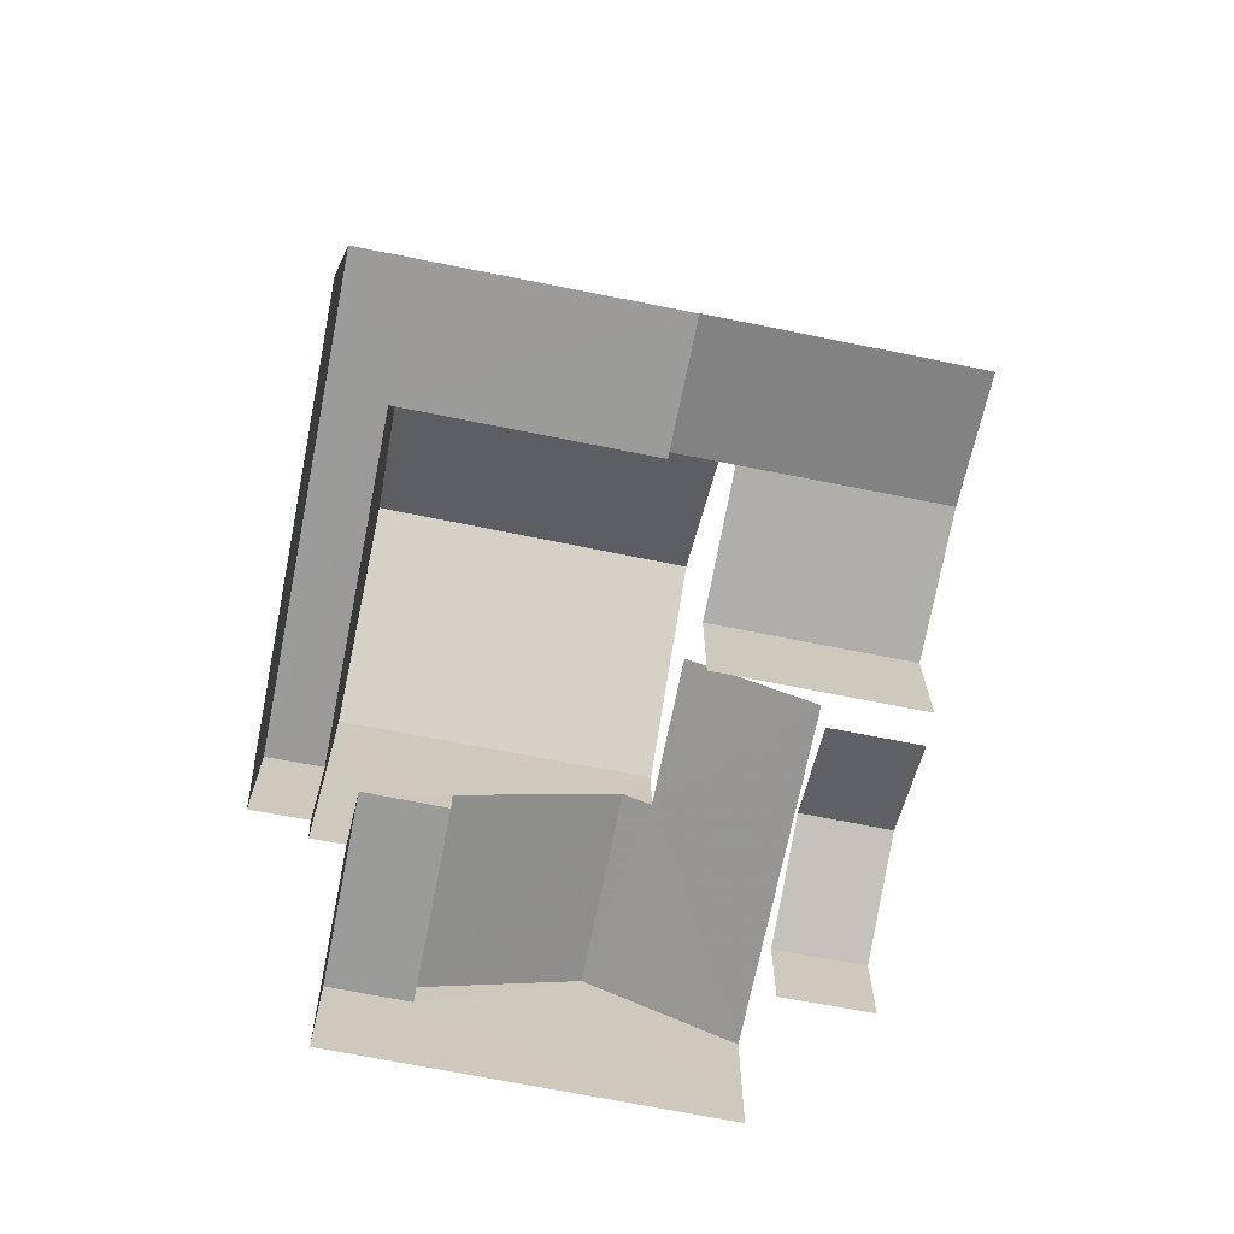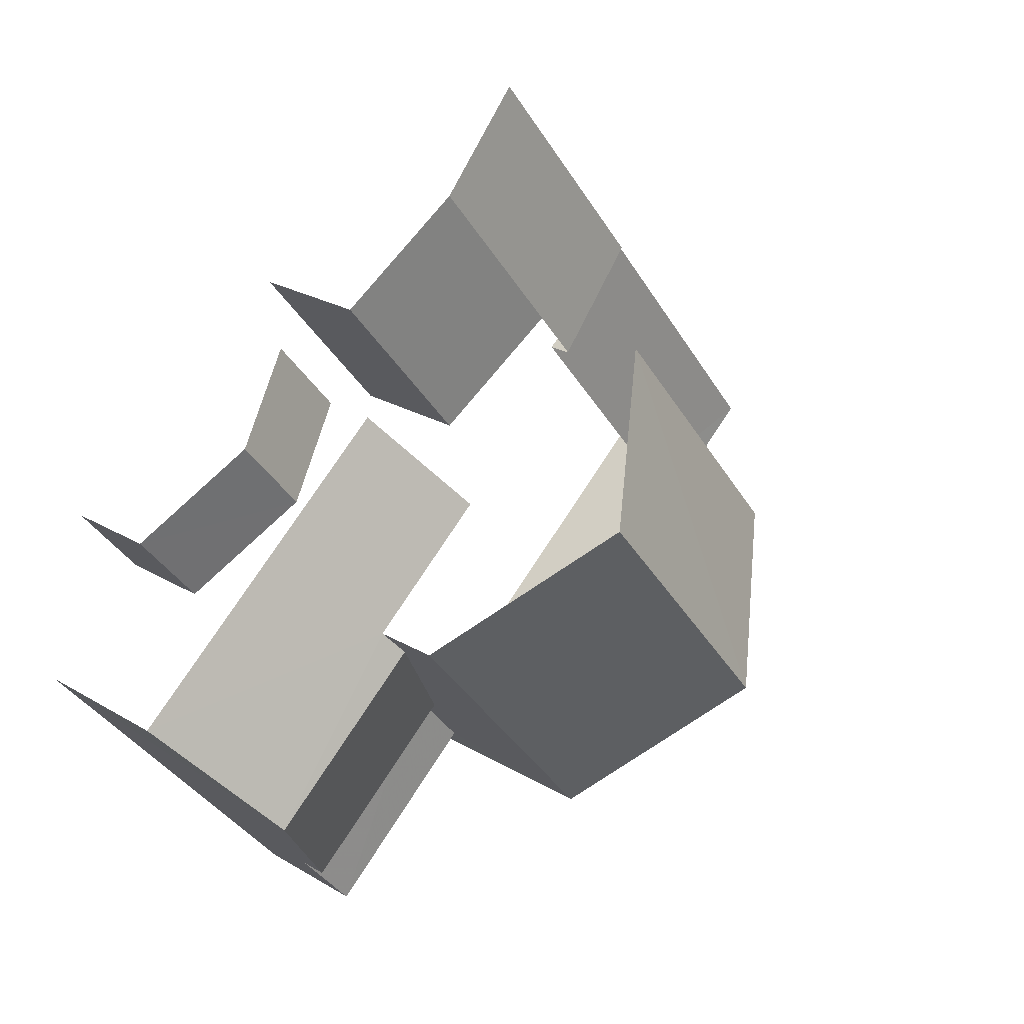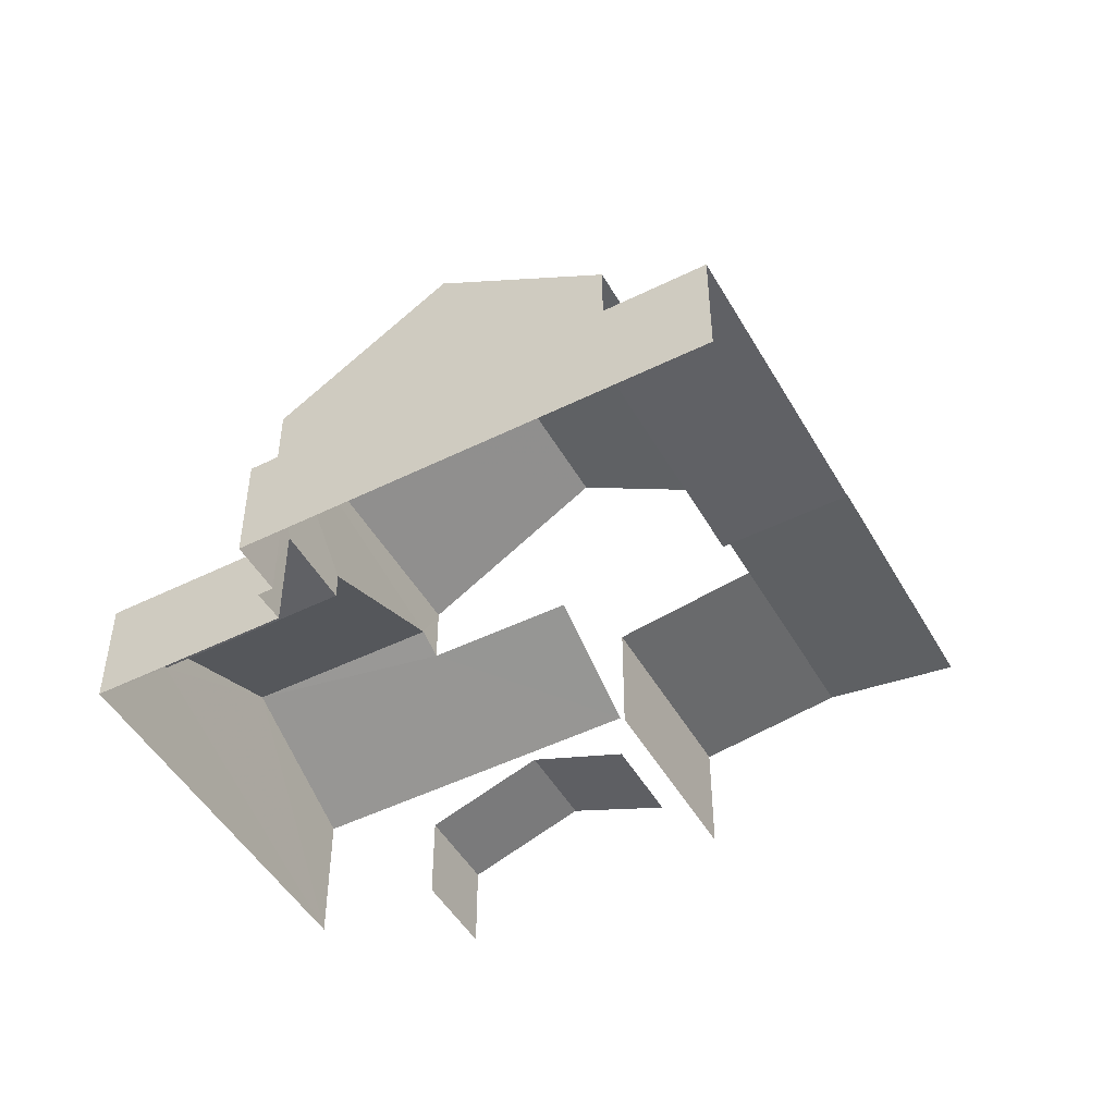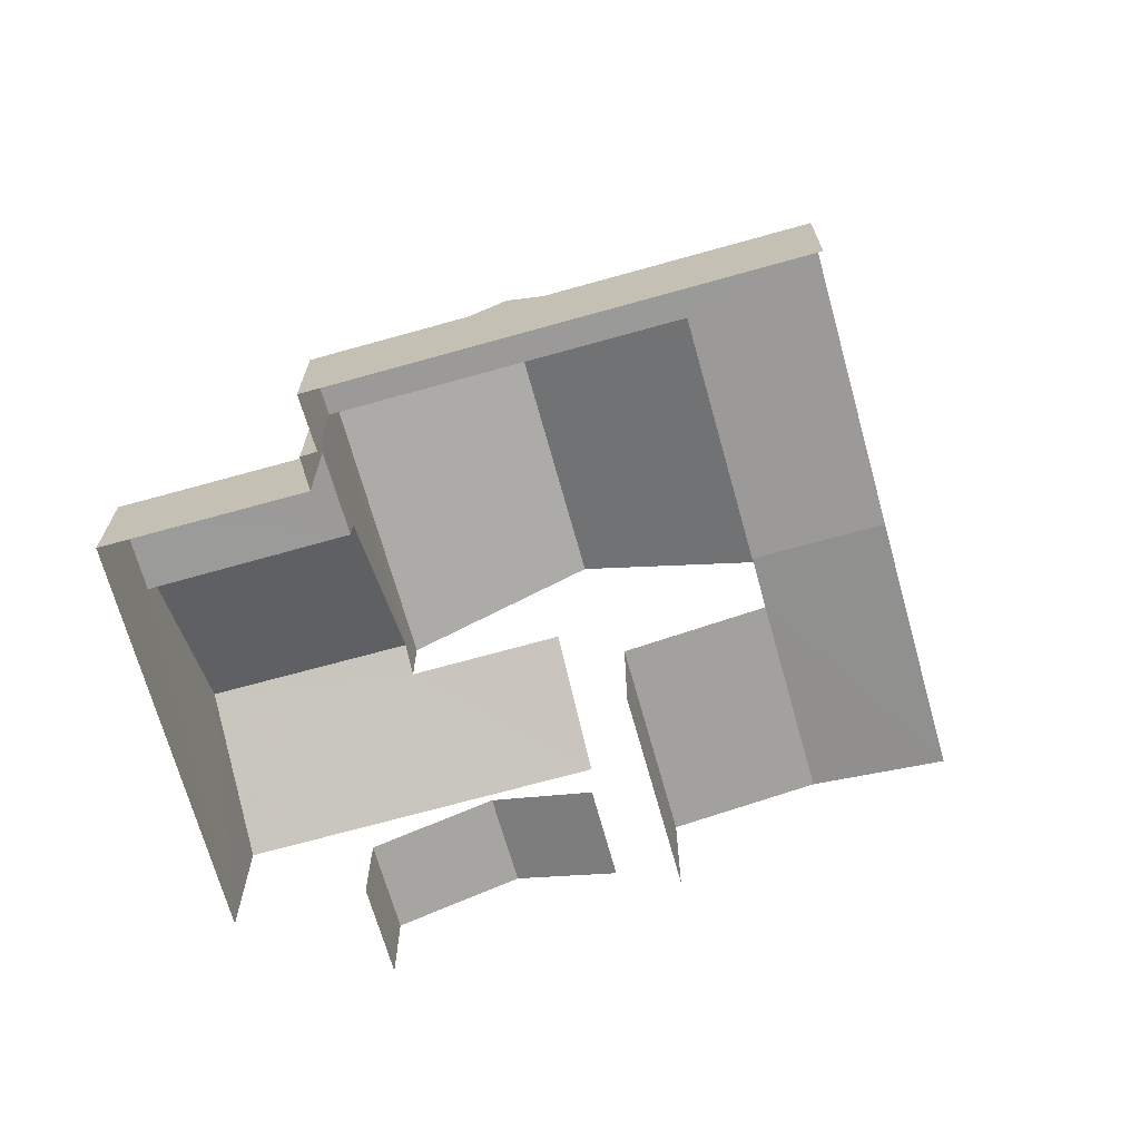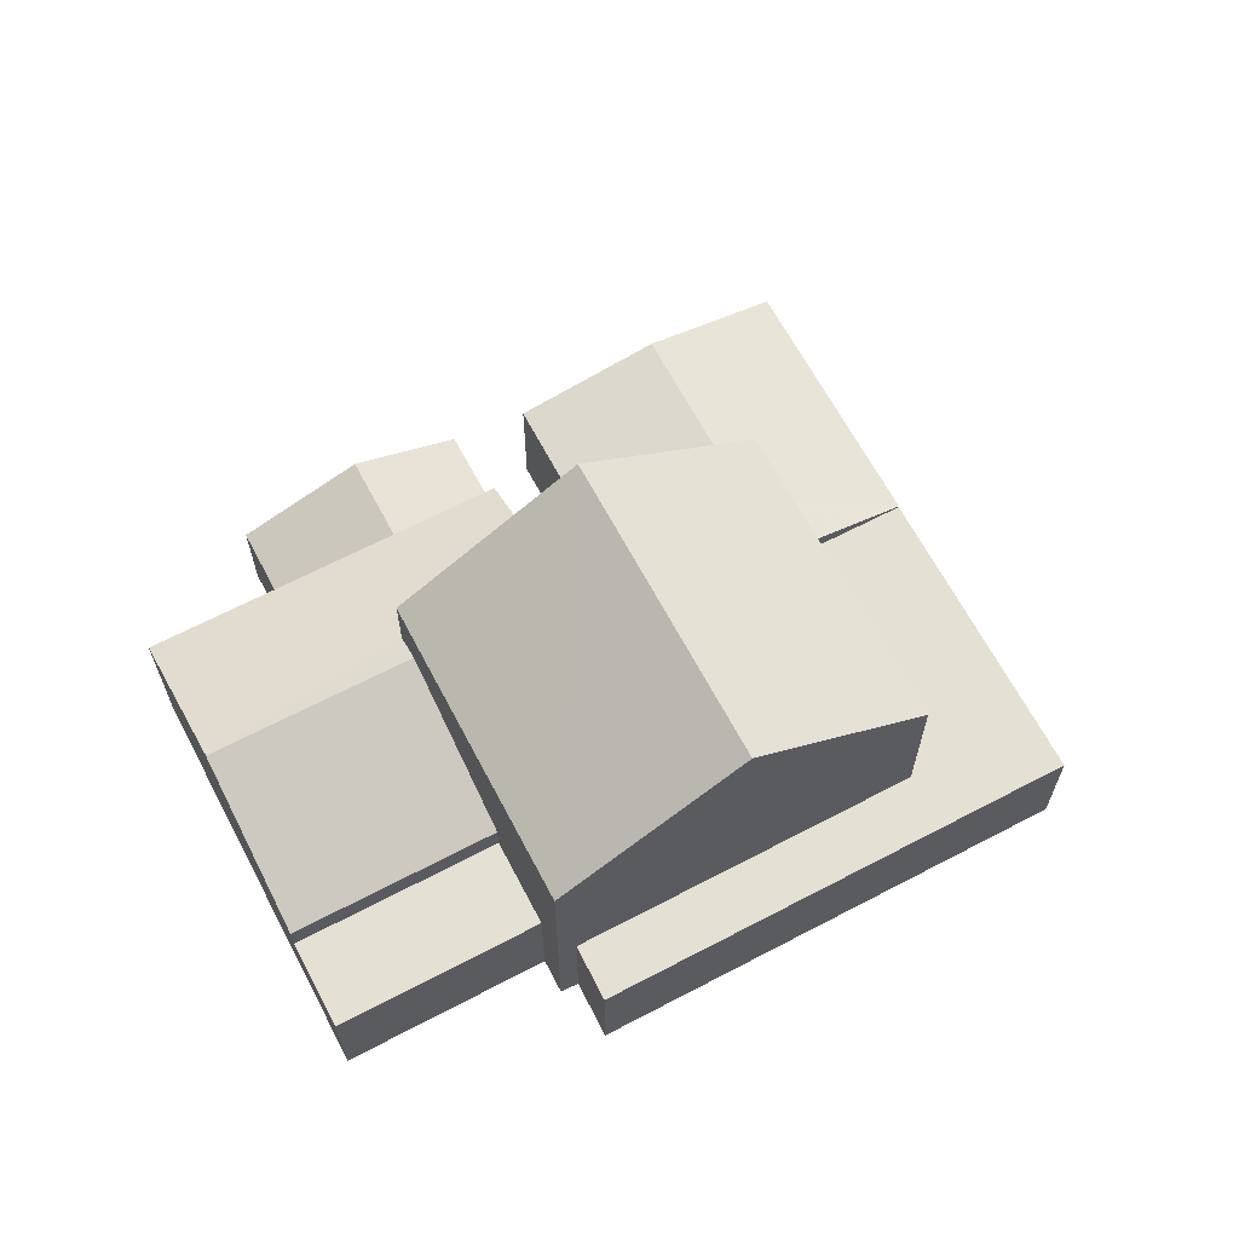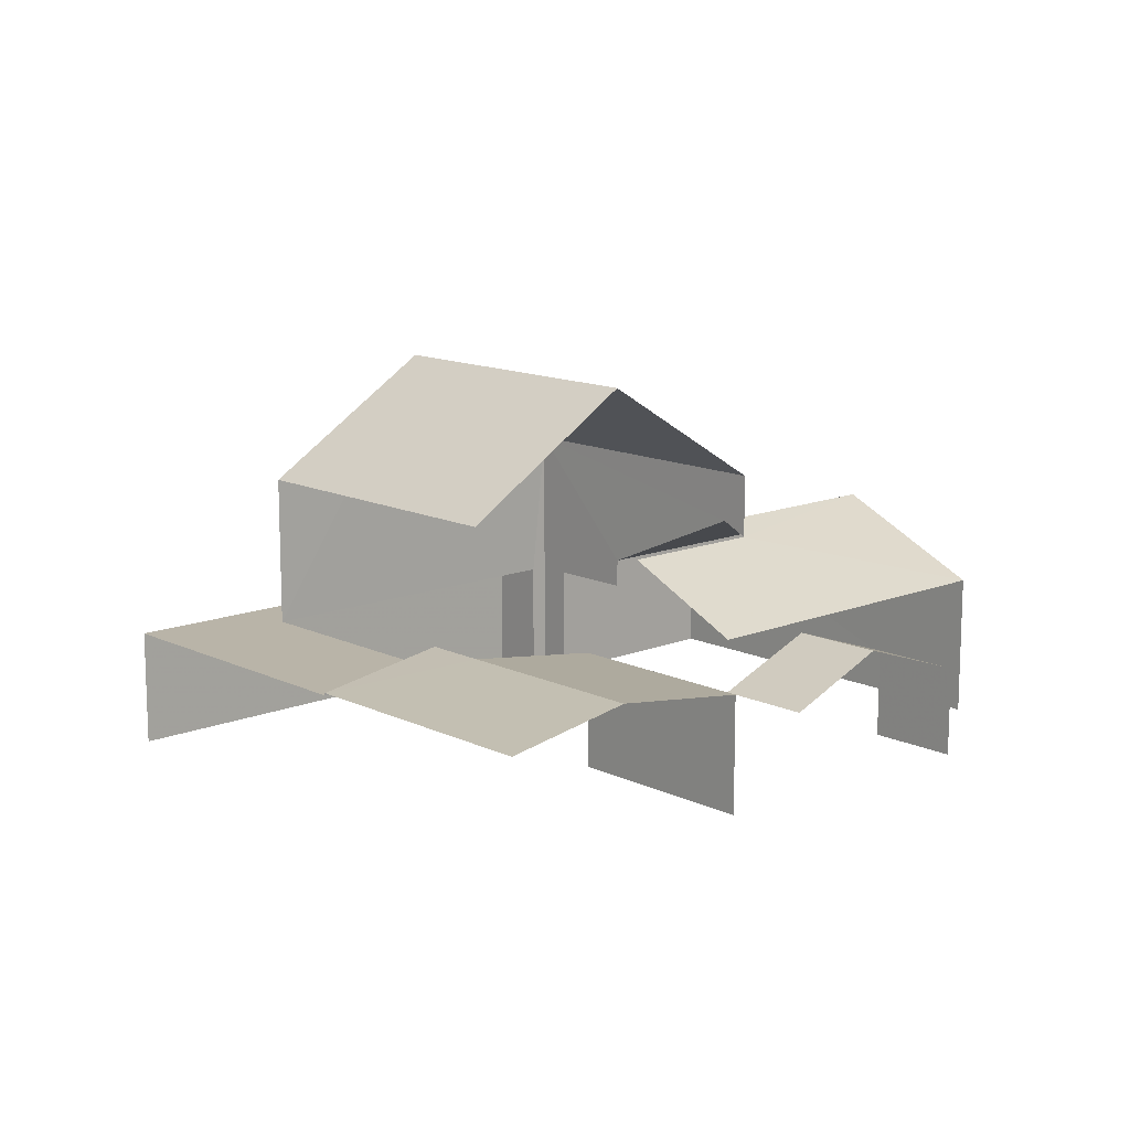
<metadata>
{"format":"obj","ext":"obj","renderer":"f3d","projection":"perspective","resolution":1024,"background":"white","views":[{"elev":-69.5,"azim":118.3,"up":"+Z"},{"elev":23.9,"azim":-45.2,"up":"+Y"},{"elev":-48.7,"azim":68.4,"up":"+Z"},{"elev":-69.4,"azim":55.2,"up":"+Z"},{"elev":65.3,"azim":11.8,"up":"+Z"},{"elev":13.2,"azim":177.0,"up":"+Z"}]}
</metadata>
<code>
v -2.197e+05 -1.235e+05 38.23
v -2.197e+05 -1.235e+05 38.23
v -2.197e+05 -1.235e+05 38.23
v -2.197e+05 -1.235e+05 38.23
v -2.197e+05 -1.235e+05 38.23
v -2.197e+05 -1.235e+05 38.23
v -2.197e+05 -1.235e+05 38.23
v -2.197e+05 -1.235e+05 38.23
v -2.197e+05 -1.235e+05 38.23
v -2.197e+05 -1.235e+05 38.23
v -2.197e+05 -1.235e+05 38.23
v -2.197e+05 -1.235e+05 38.23
v -2.197e+05 -1.235e+05 38.23
v -2.197e+05 -1.235e+05 38.23
v -2.197e+05 -1.235e+05 40.64
v -2.197e+05 -1.235e+05 40.64
v -2.197e+05 -1.235e+05 40.64
v -2.197e+05 -1.235e+05 40.64
v -2.197e+05 -1.235e+05 42.46
v -2.197e+05 -1.235e+05 41.25
v -2.197e+05 -1.235e+05 42.46
v -2.197e+05 -1.235e+05 41.25
v -2.197e+05 -1.235e+05 42.73
v -2.197e+05 -1.235e+05 42.73
v -2.197e+05 -1.235e+05 46.17
v -2.197e+05 -1.235e+05 43.82
v -2.197e+05 -1.235e+05 46.17
v -2.197e+05 -1.235e+05 43.82
v -2.197e+05 -1.235e+05 41.25
v -2.197e+05 -1.235e+05 41.25
v -2.197e+05 -1.235e+05 41
v -2.197e+05 -1.235e+05 41
v -2.197e+05 -1.235e+05 40.14
v -2.197e+05 -1.235e+05 40.14
v -2.197e+05 -1.235e+05 40.14
v -2.197e+05 -1.235e+05 40.14
v -2.197e+05 -1.235e+05 40.7
v -2.197e+05 -1.235e+05 40.7
v -2.197e+05 -1.235e+05 41.13
v -2.197e+05 -1.235e+05 41.13
v -2.197e+05 -1.235e+05 41.13
v -2.197e+05 -1.235e+05 40.65
v -2.197e+05 -1.235e+05 40.65
v -2.197e+05 -1.235e+05 40.65
v -2.197e+05 -1.235e+05 40.65
v -2.197e+05 -1.235e+05 40.65
v -2.197e+05 -1.235e+05 40.65
v -2.197e+05 -1.235e+05 40.7
v -2.197e+05 -1.235e+05 40.7
v -2.197e+05 -1.235e+05 43.82
v -2.197e+05 -1.235e+05 43.82
f 1 2 3
f 4 5 6
f 1 3 7
f 5 8 7
f 9 10 6
f 3 11 12
f 13 10 9
f 3 12 14
f 7 14 9
f 9 6 5
f 7 3 14
f 7 9 5
f 3 2 34
f 2 22 34
f 31 20 35
f 22 20 31
f 34 22 31
f 36 12 32
f 12 11 32
f 11 33 32
f 38 10 41
f 10 13 41
f 13 48 41
f 45 40 44
f 44 40 28
f 28 40 26
f 40 39 26
f 12 35 14
f 14 35 19
f 12 36 35
f 19 35 20
f 9 14 49
f 26 39 49
f 19 21 51
f 49 14 19
f 26 19 27
f 19 51 27
f 26 49 19
f 47 6 46
f 37 46 38
f 38 46 10
f 46 6 10
f 15 16 17
f 15 18 16
f 19 20 21
f 20 22 21
f 21 23 24
f 21 22 23
f 25 26 27
f 25 28 26
f 24 23 29
f 30 24 29
f 31 32 33
f 34 31 33
f 35 36 32
f 31 35 32
f 37 38 39
f 37 39 40
f 38 41 39
f 42 43 44
f 45 44 46
f 46 44 47
f 44 43 47
f 39 48 49
f 39 41 48
f 27 50 25
f 27 51 50
f 8 5 42
f 8 42 50
f 50 42 25
f 42 44 25
f 44 28 25
f 18 30 29
f 18 15 30
f 22 2 23
f 29 23 18
f 18 1 16
f 18 2 1
f 23 2 18
f 7 16 1
f 7 17 16
f 34 33 11
f 3 34 11
f 7 8 17
f 8 50 17
f 24 51 21
f 50 51 24
f 15 17 30
f 30 50 24
f 17 50 30
f 43 4 6
f 47 43 6
f 45 46 37
f 40 45 37
f 9 48 13
f 9 49 48
f 5 4 43
f 42 5 43

</code>
